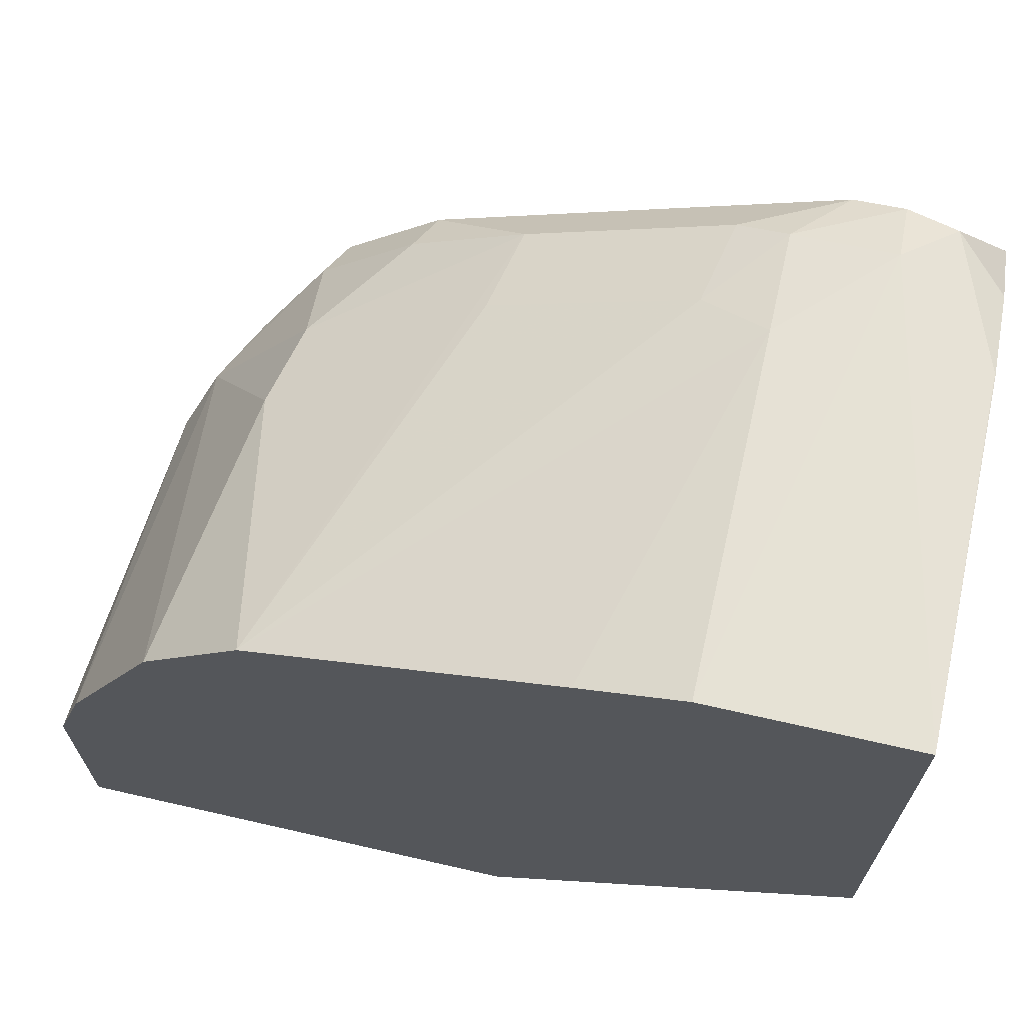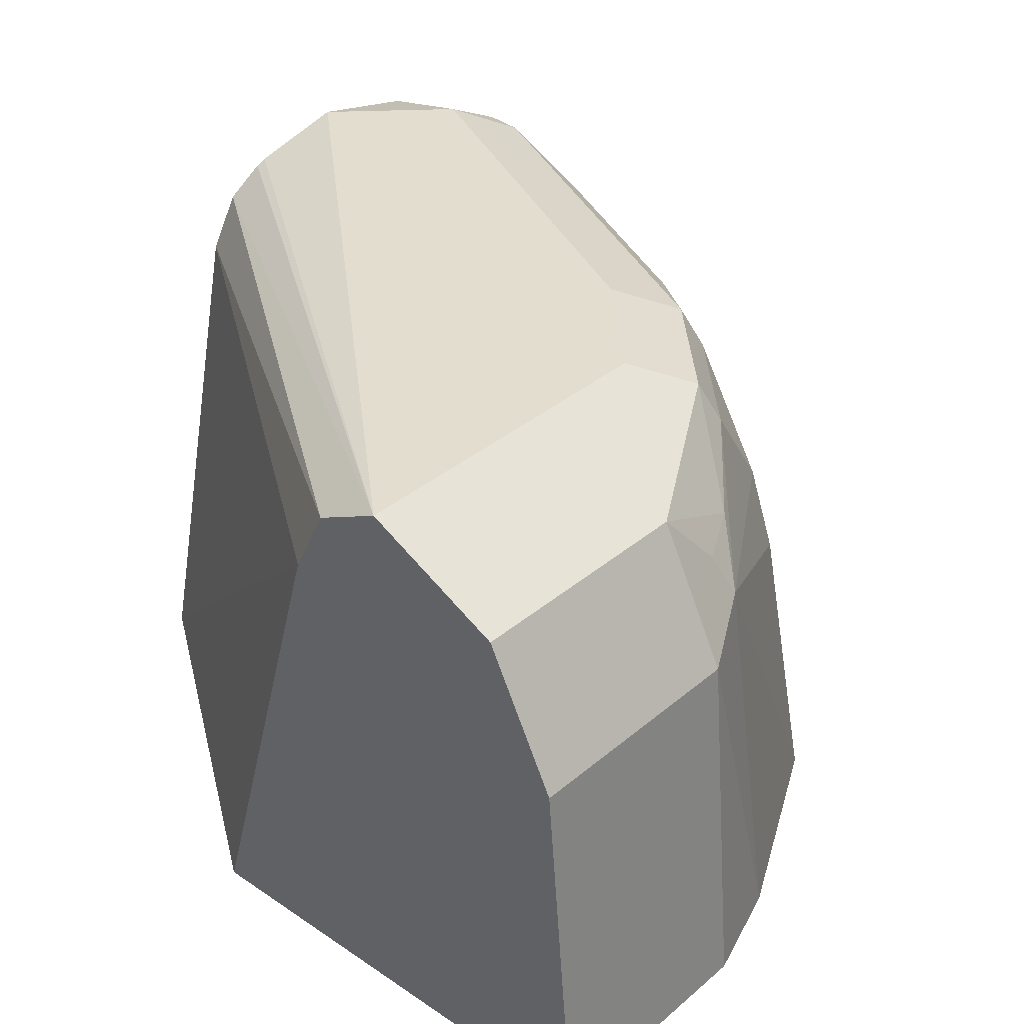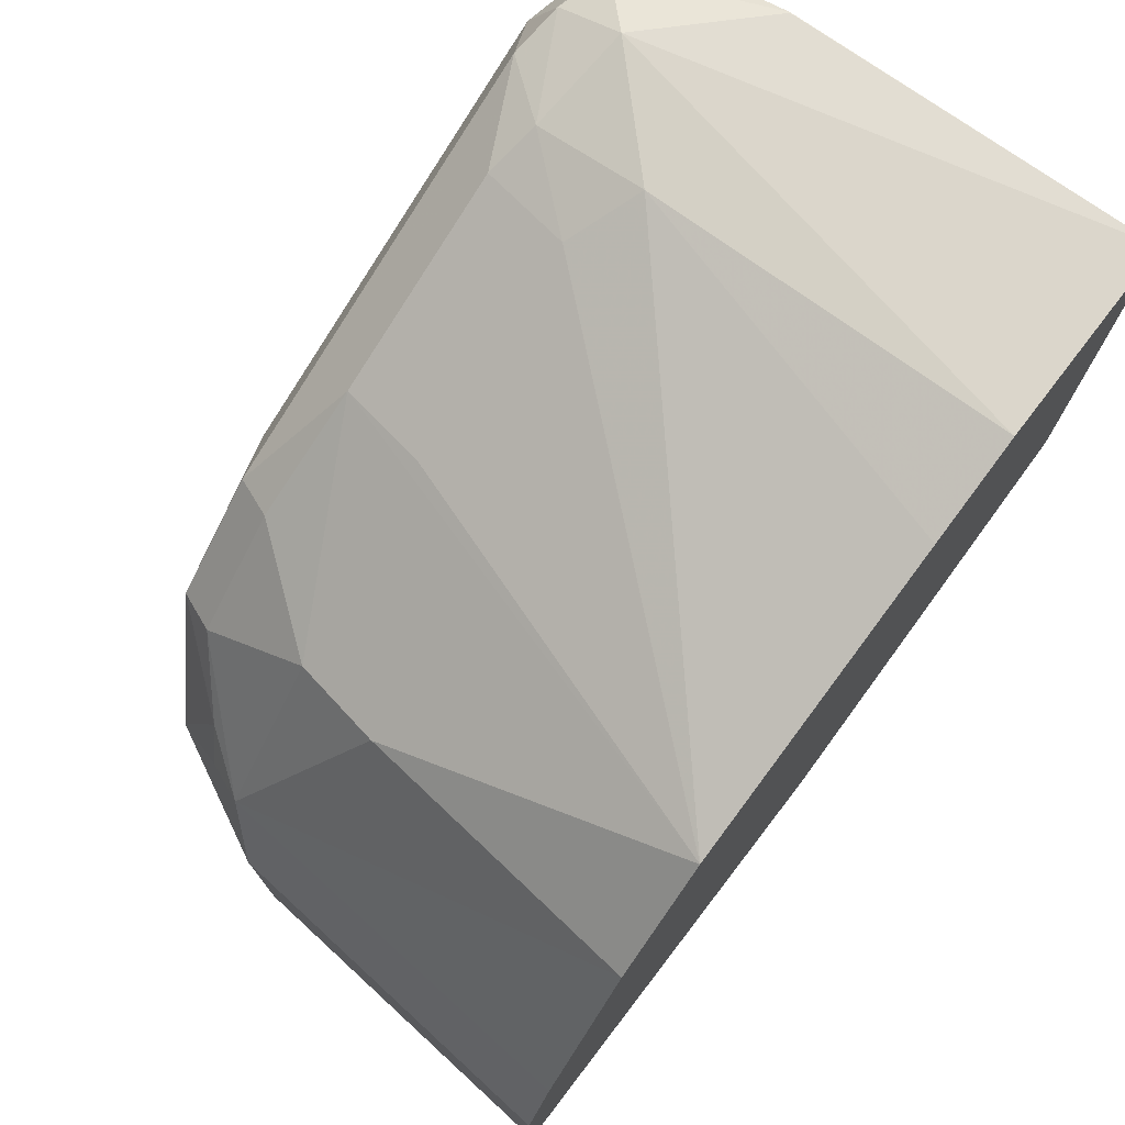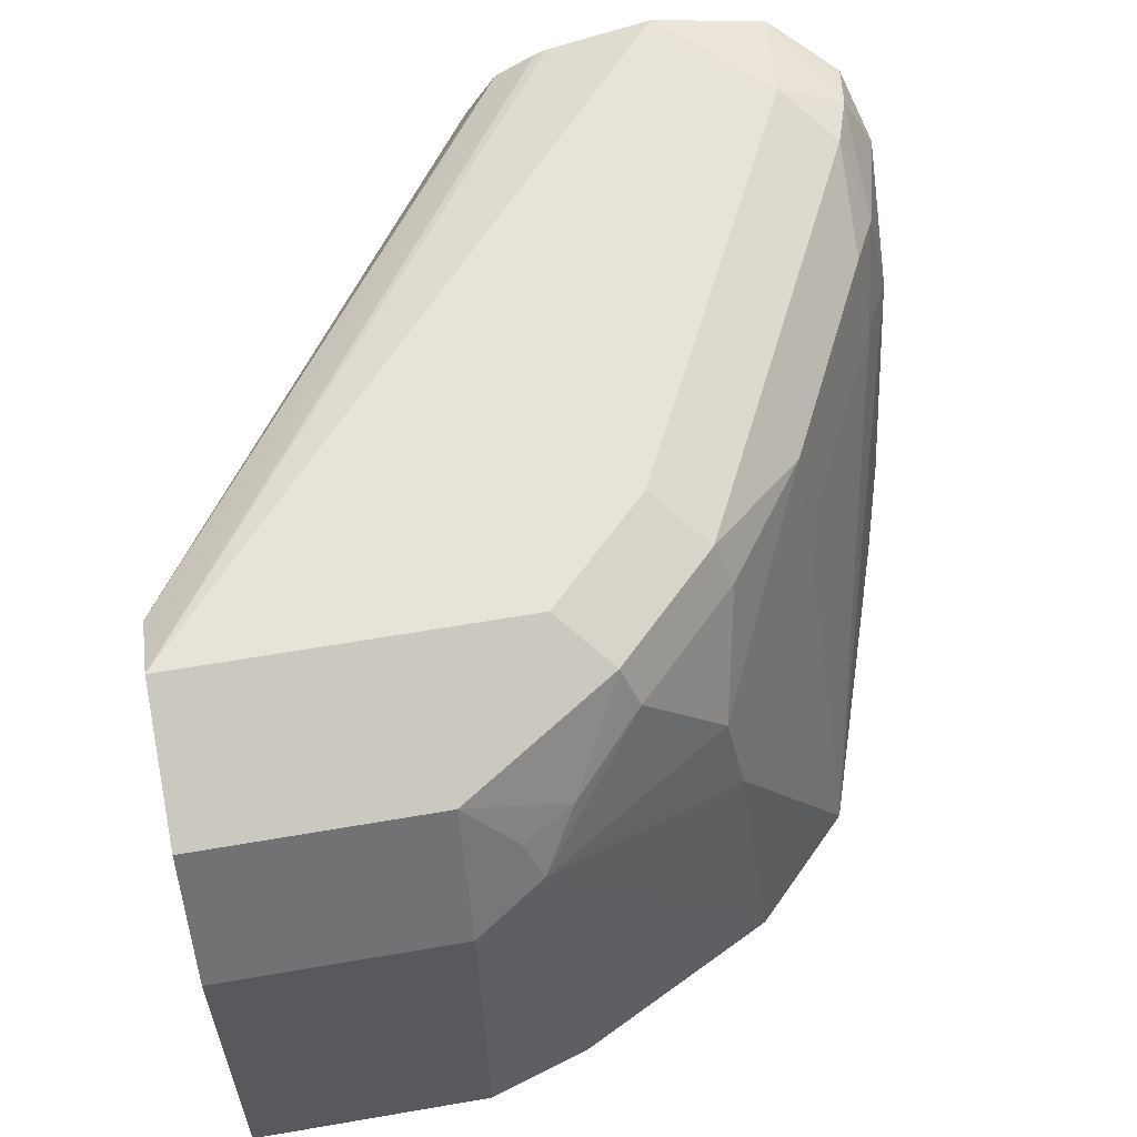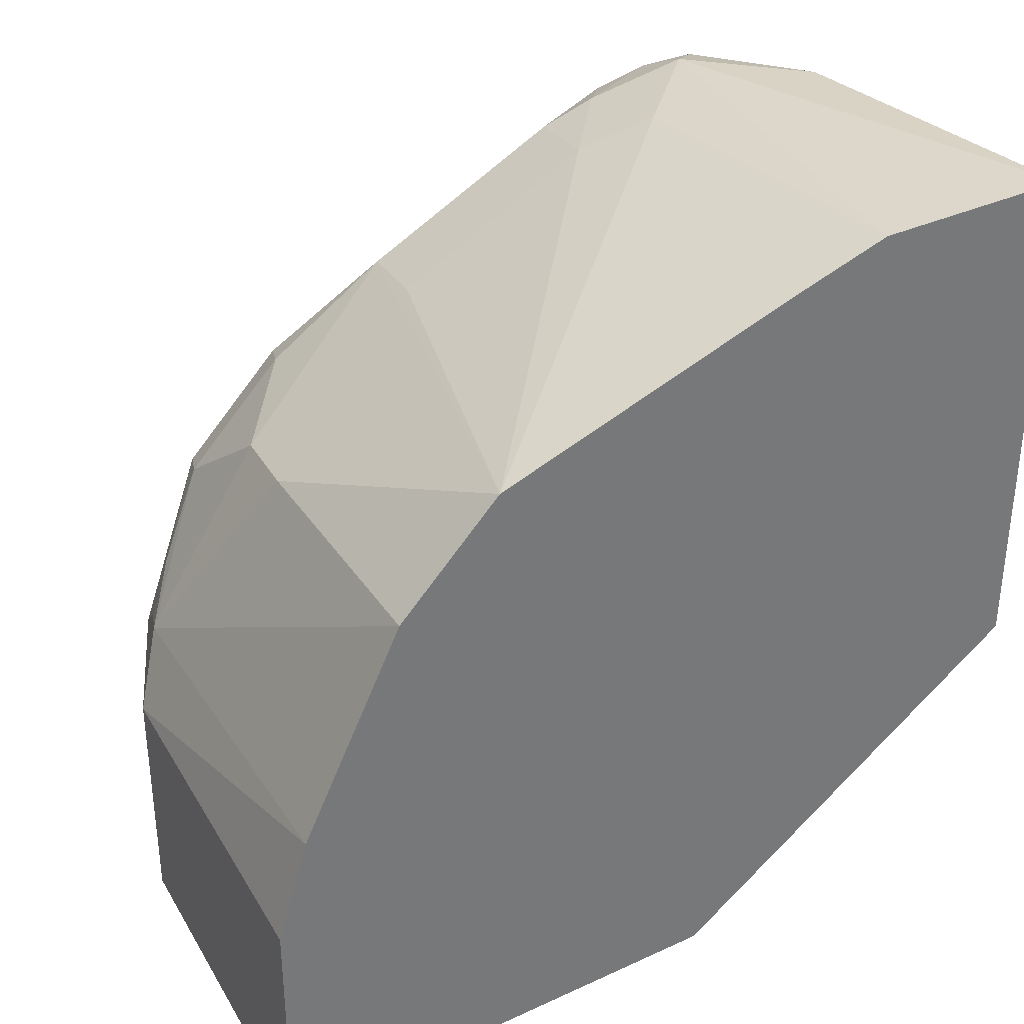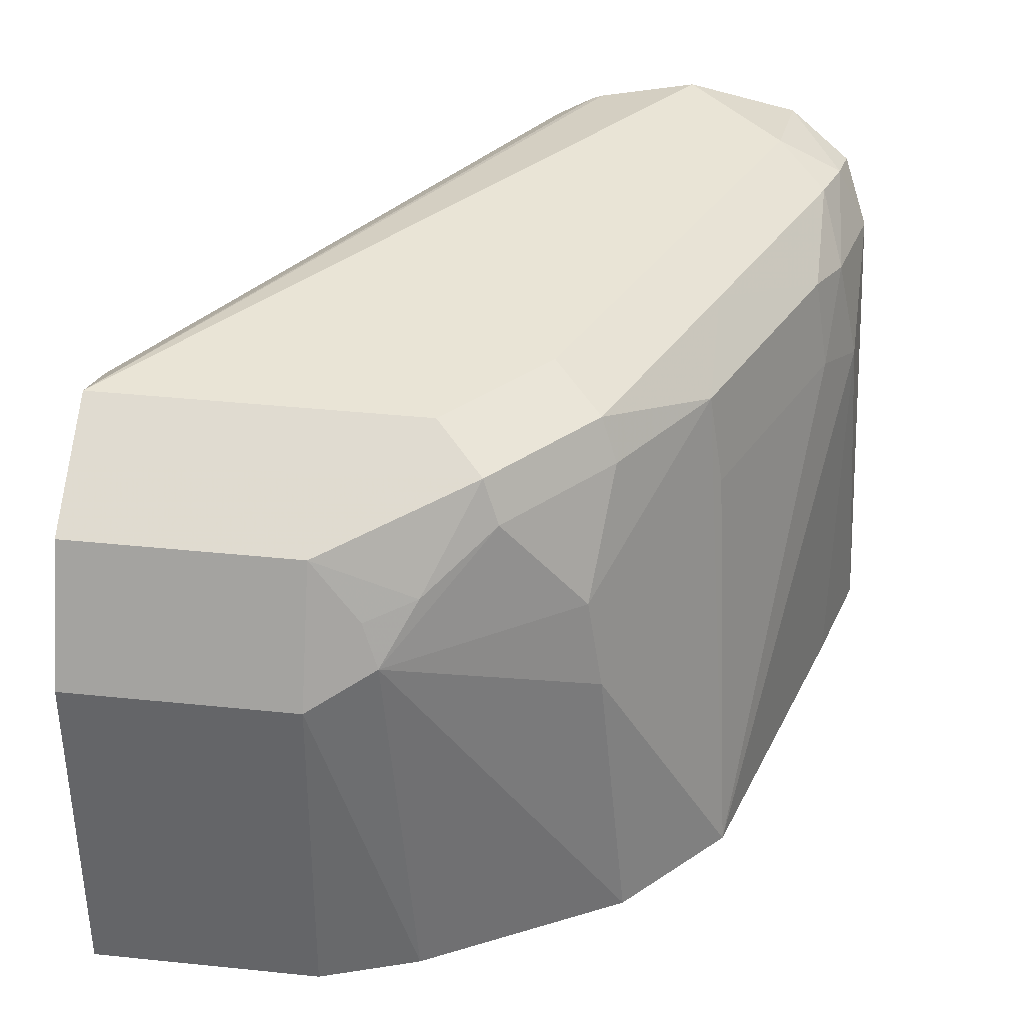
<metadata>
{"format":"obj","ext":"obj","renderer":"f3d","projection":"perspective","resolution":1024,"background":"white","views":[{"elev":68.0,"azim":12.9,"up":"+Z"},{"elev":34.9,"azim":-138.2,"up":"+Y"},{"elev":74.9,"azim":-52.4,"up":"+Z"},{"elev":61.9,"azim":-99.9,"up":"+Y"},{"elev":34.7,"azim":-31.6,"up":"+Z"},{"elev":42.6,"azim":-83.1,"up":"+Y"}]}
</metadata>
<code>
v 0.155 0.212 -0.2114
v 0.2237 0.212 -0.1641
v 0.06873 0.212 -0.2114
v 0.1304 0.2981 -0.2114
v 0.2237 0.2981 -0.1453
v 0.2237 0.212 -0.06874
v 0.06873 0.212 -0.1677
v 0.07452 0.2794 -0.2114
v 0.1242 0.3105 -0.2114
v 0.2237 0.3001 -0.1441
v 0.2237 0.2795 -0.07458
v 0.2235 0.2794 -0.07452
v 0.2049 0.2981 -0.07452
v 0.1863 0.212 -0.06874
v 0.07455 0.212 -0.149
v 0.07452 0.2794 -0.1677
v 0.07666 0.2837 -0.2114
v 0.1182 0.3135 -0.2114
v 0.2237 0.3074 -0.1397
v 0.2237 0.2979 -0.08148
v 0.2142 0.3074 -0.07919
v 0.2049 0.3105 -0.08074
v 0.1863 0.3004 -0.07919
v 0.1863 0.2794 -0.07452
v 0.1677 0.212 -0.07455
v 0.09318 0.212 -0.1118
v 0.08073 0.2856 -0.1552
v 0.08073 0.2918 -0.1677
v 0.08073 0.2918 -0.2114
v 0.1118 0.3167 -0.2114
v 0.2237 0.3118 -0.1325
v 0.2237 0.2982 -0.0816
v 0.2235 0.312 -0.09083
v 0.2237 0.312 -0.09079
v 0.2049 0.3167 -0.09315
v 0.1956 0.312 -0.08384
v 0.177 0.3027 -0.08384
v 0.1739 0.2856 -0.08074
v 0.1118 0.212 -0.09326
v 0.09937 0.267 -0.118
v 0.1025 0.2841 -0.1211
v 0.09937 0.3043 -0.1366
v 0.08849 0.2957 -0.149
v 0.08384 0.2934 -0.1583
v 0.08694 0.3043 -0.1677
v 0.08694 0.3043 -0.2114
v 0.09937 0.3105 -0.2114
v 0.1025 0.312 -0.1397
v 0.1118 0.3167 -0.149
v 0.2237 0.3167 -0.1119
v 0.2237 0.3126 -0.1304
v 0.2237 0.312 -0.09094
v 0.1583 0.312 -0.1025
v 0.2237 0.3167 -0.1118
v 0.1304 0.3167 -0.1304
v 0.1397 0.3027 -0.1025
v 0.1366 0.2856 -0.09936
v 0.118 0.3043 -0.118
v 0.1211 0.312 -0.1211
f 27 44 28
f 28 44 45
f 28 45 46
f 28 46 29
f 30 50 51
f 30 48 49
f 30 49 55
f 30 55 35
f 30 35 50
f 27 43 44
f 30 47 48
f 27 42 43
f 23 38 24
f 27 40 41
f 26 40 27
f 26 39 40
f 24 39 25
f 24 38 39
f 23 37 38
f 23 36 37
f 22 36 23
f 22 33 35
f 21 34 33
f 21 32 34
f 30 51 31
f 27 41 42
f 33 34 52
f 39 41 40
f 35 53 36
f 56 59 58
f 53 59 56
f 53 55 59
f 48 55 49
f 48 59 55
f 48 58 59
f 46 48 47
f 45 48 46
f 43 45 44
f 43 48 45
f 42 48 43
f 42 58 48
f 41 58 42
f 41 56 58
f 21 33 22
f 39 56 41
f 39 57 56
f 38 57 39
f 37 57 38
f 37 56 57
f 37 53 56
f 36 53 37
f 35 55 53
f 35 54 50
f 35 52 54
f 33 52 35
f 20 32 21
f 22 35 36
f 18 30 19
f 2 52 34
f 2 54 52
f 2 50 54
f 2 51 50
f 2 31 51
f 2 19 31
f 2 10 19
f 2 5 10
f 1 4 2
f 1 9 4
f 1 18 9
f 1 30 18
f 2 34 32
f 1 47 30
f 1 29 46
f 1 17 29
f 19 30 31
f 1 3 8
f 1 7 3
f 1 15 7
f 1 26 15
f 1 39 26
f 1 25 39
f 1 14 25
f 1 6 14
f 1 2 6
f 1 46 47
f 2 32 20
f 1 8 17
f 2 11 6
f 2 20 11
f 17 28 29
f 16 28 17
f 16 27 28
f 15 27 16
f 15 26 27
f 14 24 25
f 13 24 14
f 13 23 24
f 13 21 22
f 11 13 12
f 11 21 13
f 13 22 23
f 9 19 10
f 2 4 5
f 3 7 16
f 3 16 8
f 11 20 21
f 5 9 10
f 6 11 12
f 4 9 5
f 6 13 14
f 7 15 16
f 8 16 17
f 9 18 19
f 6 12 13

</code>
